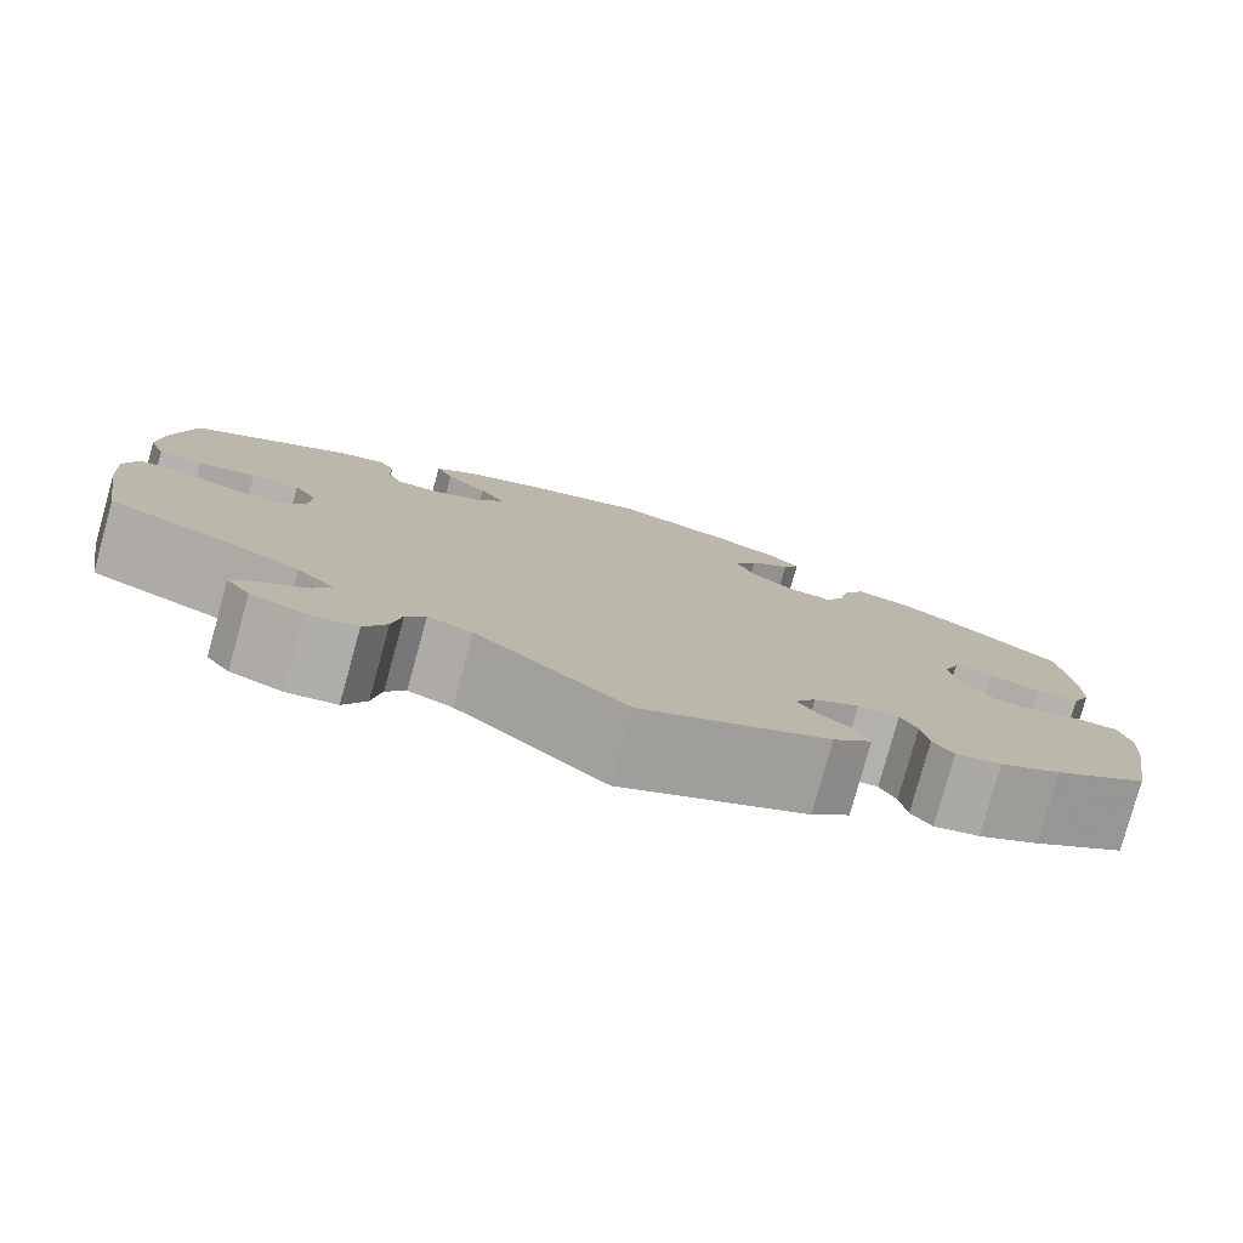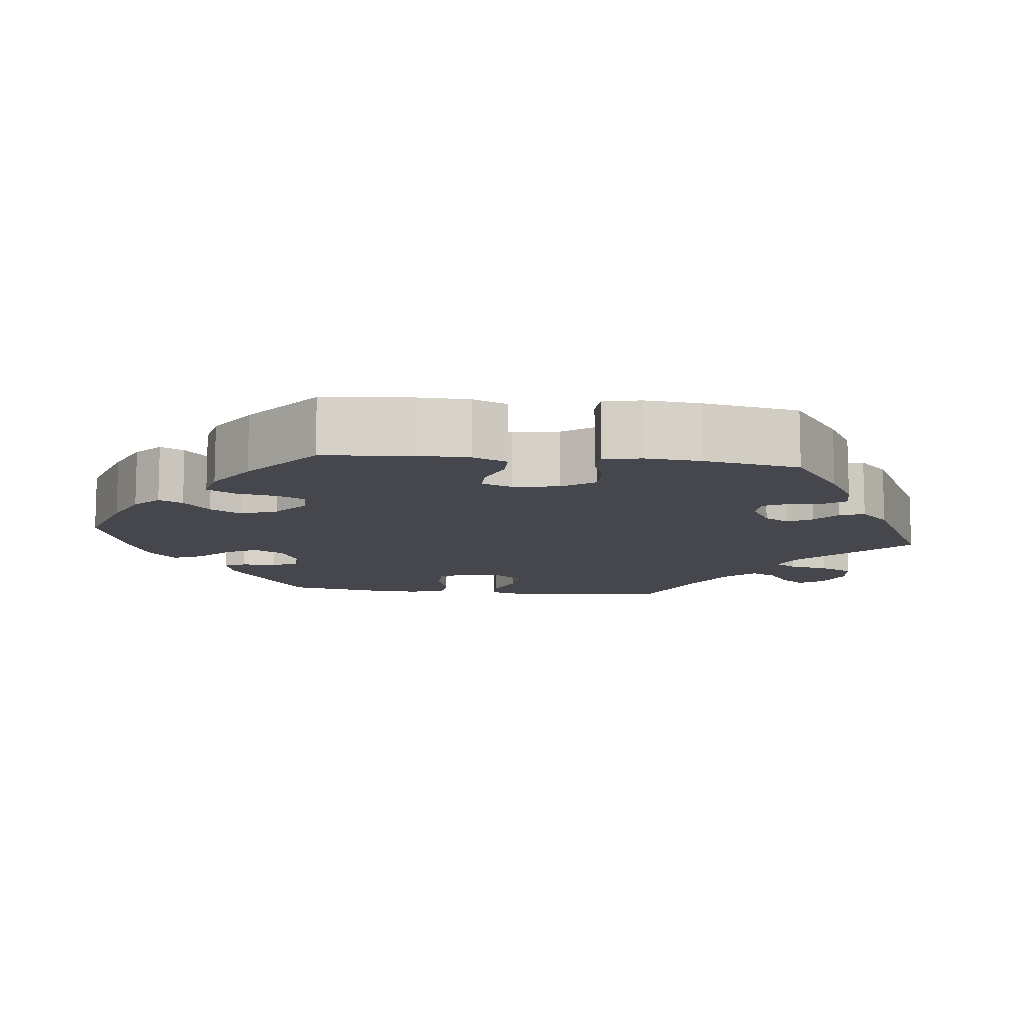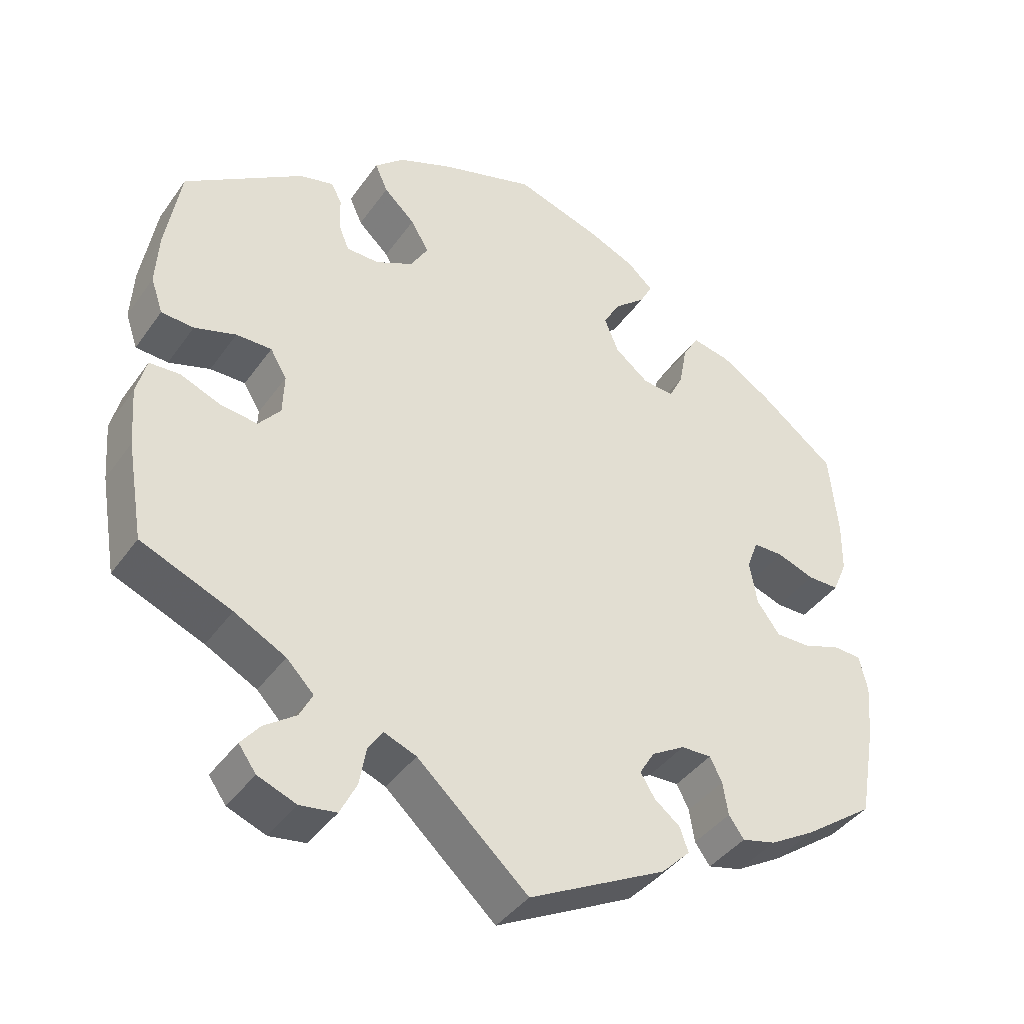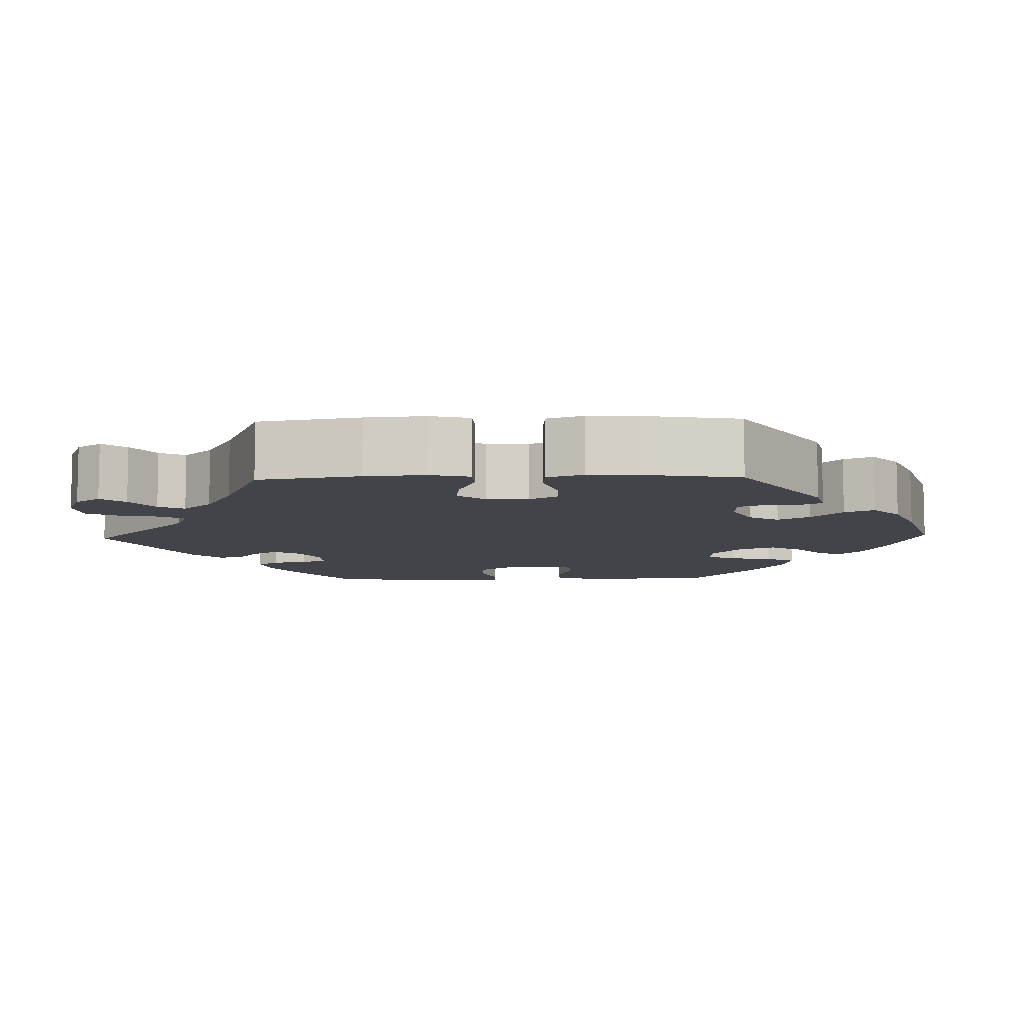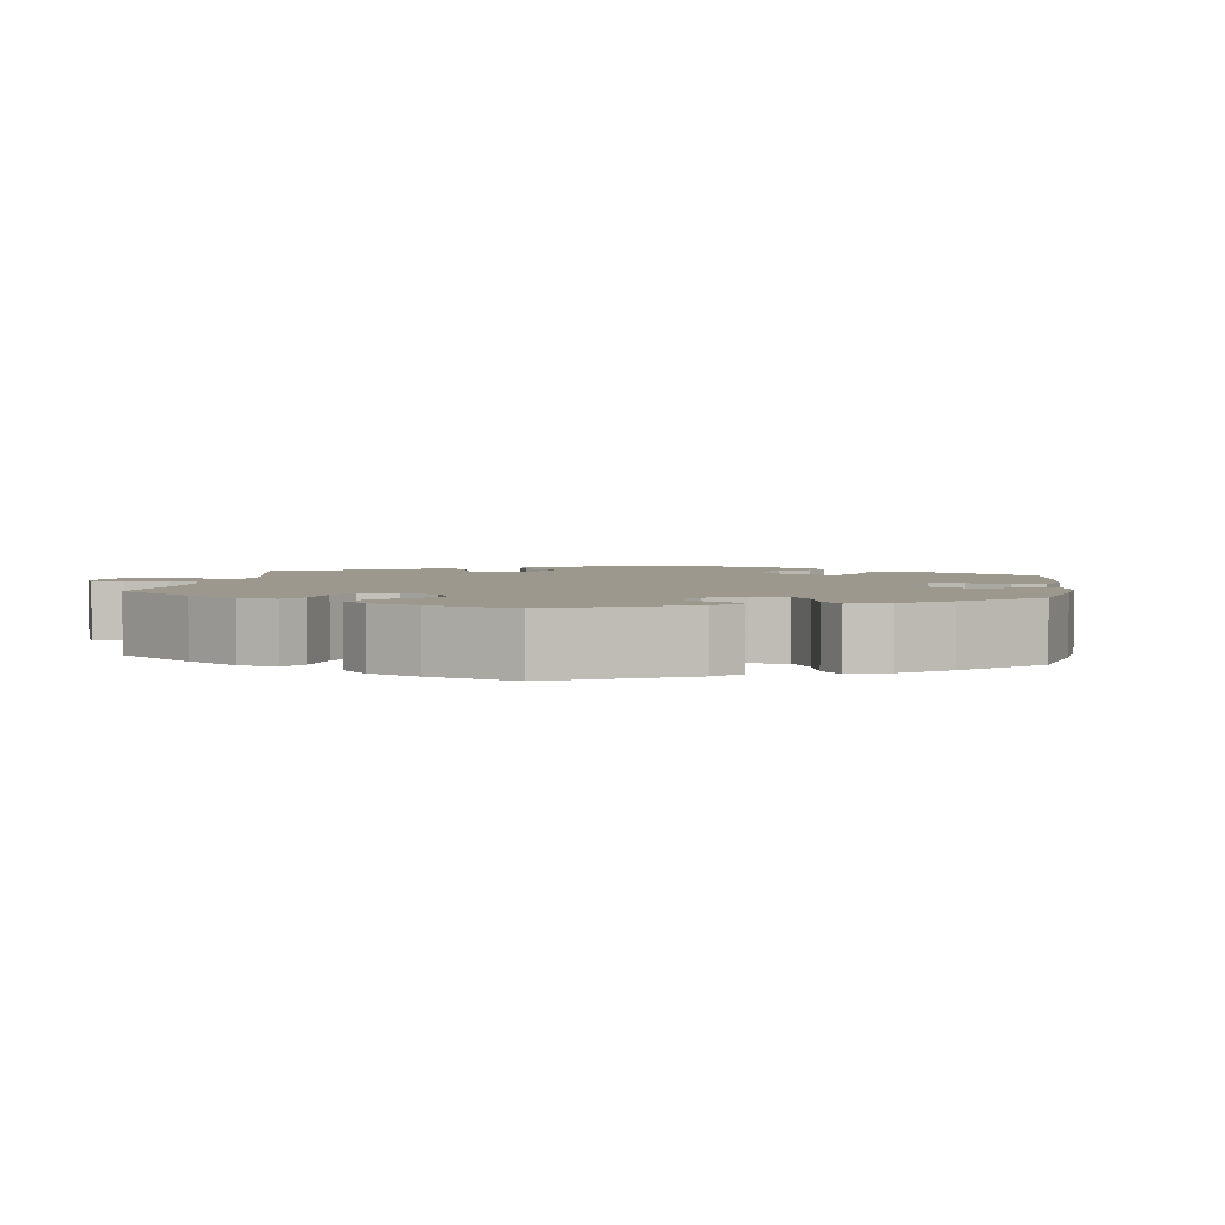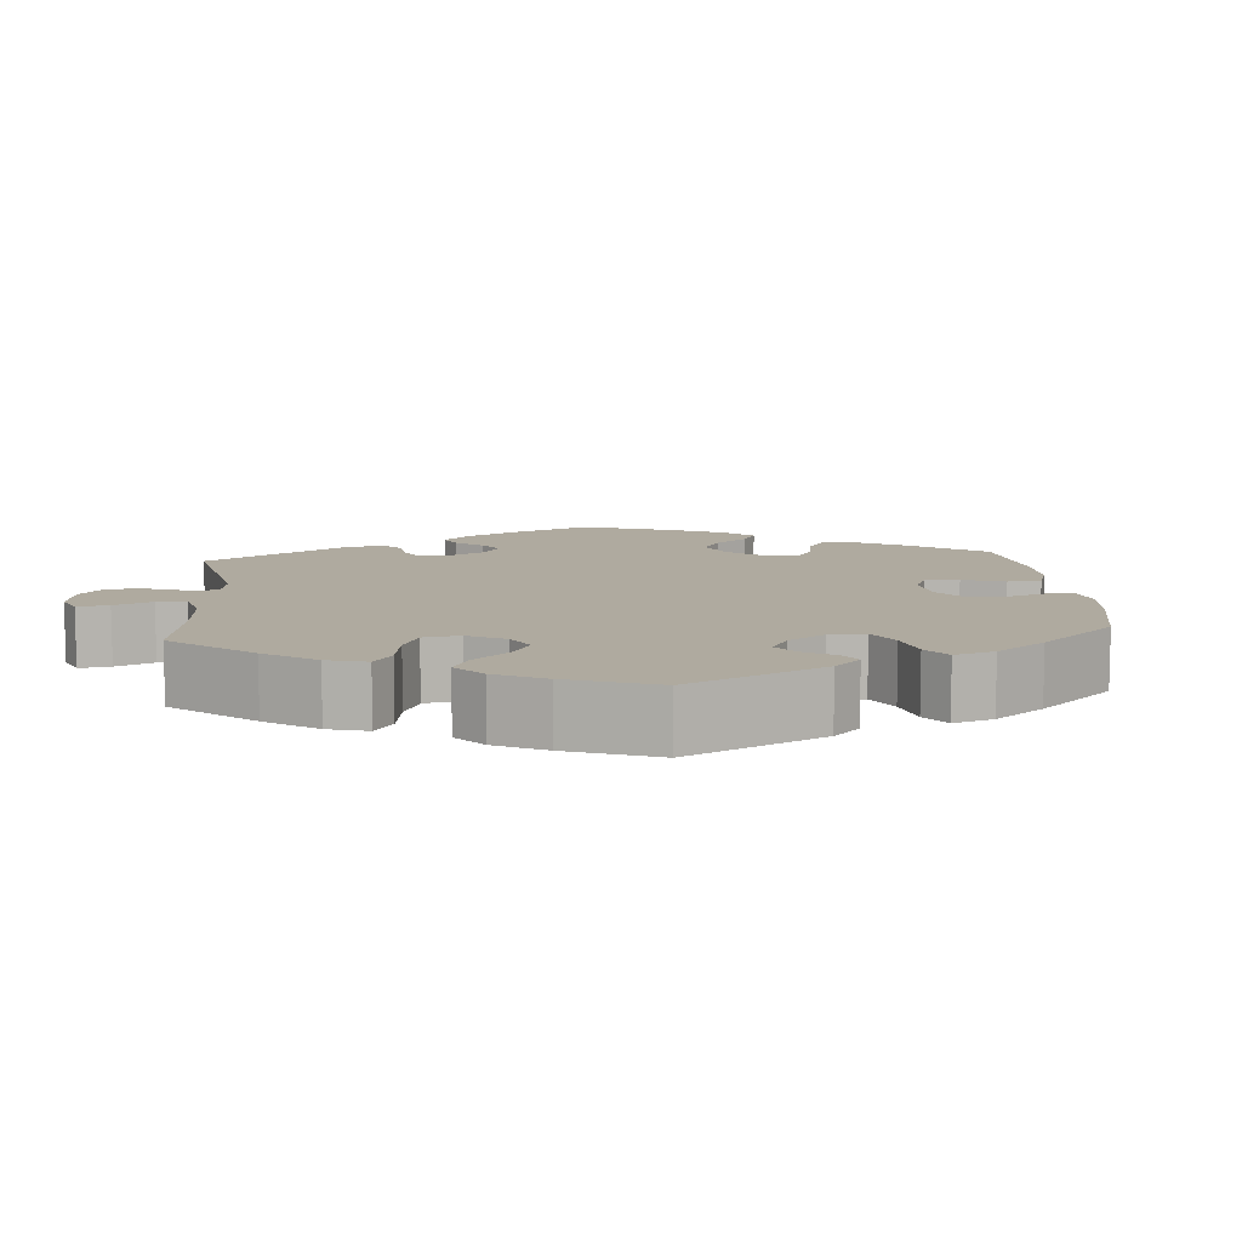
<metadata>
{"format":"obj","ext":"obj","renderer":"f3d","projection":"perspective","resolution":1024,"background":"white","views":[{"elev":-79.5,"azim":-15.5,"up":"+Z"},{"elev":-10.9,"azim":83.3,"up":"+Y"},{"elev":-40.4,"azim":-31.9,"up":"+Z"},{"elev":-8.5,"azim":-88.2,"up":"+Y"},{"elev":3.1,"azim":-51.7,"up":"+Y"},{"elev":9.5,"azim":-64.9,"up":"+Y"}]}
</metadata>
<code>
v -0.146 0.07 -0.445
v -0.189 0.07 -0.428
v -0.208 0.07 -0.456
v -0.217 0.07 -0.507
v -0.239 0.07 -0.551
v -0.287 0.07 -0.558
v -0.338 0.07 -0.538
v -0.361 0.07 -0.506
v -0.336 0.07 -0.475
v -0.294 0.07 -0.445
v -0.277 0.07 -0.412
v -0.313 0.07 -0.375
v -0.381 0.07 -0.339
v -0.501 0.07 -0.289
v -0.523 0.07 -0.159
v -0.529 0.07 -0.081
v -0.516 0.07 -0.031
v -0.476 0.07 -0.029
v -0.421 0.07 -0.051
v -0.373 0.07 -0.057
v -0.344 0.07 -0.022
v -0.342 0.07 0.032
v -0.364 0.07 0.069
v -0.411 0.07 0.069
v -0.466 0.07 0.052
v -0.509 0.07 0.055
v -0.525 0.07 0.102
v -0.521 0.07 0.172
v -0.501 0.07 0.289
v -0.344 0.07 0.392
v -0.299 0.07 0.403
v -0.285 0.07 0.376
v -0.284 0.07 0.331
v -0.27 0.07 0.297
v -0.227 0.07 0.296
v -0.177 0.07 0.32
v -0.154 0.07 0.359
v -0.178 0.07 0.4
v -0.219 0.07 0.439
v -0.236 0.07 0.477
v -0.197 0.07 0.512
v -0.125 0.07 0.541
v -0.001 0.07 0.578
v 0.11 0.07 0.542
v 0.174 0.07 0.514
v 0.208 0.07 0.483
v 0.192 0.07 0.452
v 0.152 0.07 0.418
v 0.128 0.07 0.378
v 0.147 0.07 0.331
v 0.192 0.07 0.295
v 0.233 0.07 0.291
v 0.252 0.07 0.329
v 0.262 0.07 0.384
v 0.283 0.07 0.42
v 0.334 0.07 0.409
v 0.399 0.07 0.368
v 0.5 0.07 0.289
v 0.511 0.07 0.174
v 0.51 0.07 0.107
v 0.491 0.07 0.062
v 0.449 0.07 0.062
v 0.4 0.07 0.08
v 0.36 0.07 0.08
v 0.345 0.07 0.04
v 0.355 0.07 -0.019
v 0.385 0.07 -0.06
v 0.431 0.07 -0.06
v 0.48 0.07 -0.043
v 0.517 0.07 -0.045
v 0.528 0.07 -0.093
v 0.522 0.07 -0.165
v 0.5 0.07 -0.289
v 0.408 0.07 -0.355
v 0.348 0.07 -0.39
v 0.303 0.07 -0.401
v 0.283 0.07 -0.373
v 0.276 0.07 -0.329
v 0.26 0.07 -0.297
v 0.22 0.07 -0.298
v 0.176 0.07 -0.324
v 0.156 0.07 -0.357
v 0.175 0.07 -0.388
v 0.209 0.07 -0.415
v 0.22 0.07 -0.447
v 0.182 0.07 -0.485
v 0 0.07 -0.578
v -0.146 0 -0.445
v -0.189 0 -0.428
v -0.208 0 -0.456
v -0.217 0 -0.507
v -0.239 0 -0.551
v -0.287 0 -0.558
v -0.338 0 -0.538
v -0.361 0 -0.506
v -0.336 0 -0.475
v -0.294 0 -0.445
v -0.277 0 -0.412
v -0.313 0 -0.375
v -0.381 0 -0.339
v -0.501 0 -0.289
v -0.523 0 -0.159
v -0.529 0 -0.081
v -0.516 0 -0.031
v -0.476 0 -0.029
v -0.421 0 -0.051
v -0.373 0 -0.057
v -0.344 0 -0.022
v -0.342 0 0.032
v -0.364 0 0.069
v -0.411 0 0.069
v -0.466 0 0.052
v -0.509 0 0.055
v -0.525 0 0.102
v -0.521 0 0.172
v -0.501 0 0.289
v -0.344 0 0.392
v -0.299 0 0.403
v -0.285 0 0.376
v -0.284 0 0.331
v -0.27 0 0.297
v -0.227 0 0.296
v -0.177 0 0.32
v -0.154 0 0.359
v -0.178 0 0.4
v -0.219 0 0.439
v -0.236 0 0.477
v -0.197 0 0.512
v -0.125 0 0.541
v -0.001 0 0.578
v 0.11 0 0.542
v 0.174 0 0.514
v 0.208 0 0.483
v 0.192 0 0.452
v 0.152 0 0.418
v 0.128 0 0.378
v 0.147 0 0.331
v 0.192 0 0.295
v 0.233 0 0.291
v 0.252 0 0.329
v 0.262 0 0.384
v 0.283 0 0.42
v 0.334 0 0.409
v 0.399 0 0.368
v 0.5 0 0.289
v 0.511 0 0.174
v 0.51 0 0.107
v 0.491 0 0.062
v 0.449 0 0.062
v 0.4 0 0.08
v 0.36 0 0.08
v 0.345 0 0.04
v 0.355 0 -0.019
v 0.385 0 -0.06
v 0.431 0 -0.06
v 0.48 0 -0.043
v 0.517 0 -0.045
v 0.528 0 -0.093
v 0.522 0 -0.165
v 0.5 0 -0.289
v 0.408 0 -0.355
v 0.348 0 -0.39
v 0.303 0 -0.401
v 0.283 0 -0.373
v 0.276 0 -0.329
v 0.26 0 -0.297
v 0.22 0 -0.298
v 0.176 0 -0.324
v 0.156 0 -0.357
v 0.175 0 -0.388
v 0.209 0 -0.415
v 0.22 0 -0.447
v 0.182 0 -0.485
v 0 0 -0.578
f 86 87 1
f 83 84 85 86
f 82 83 86 1
f 81 82 1 2
f 80 81 2
f 75 76 77 78
f 75 78 79
f 74 75 79
f 73 74 79
f 72 73 79 80
f 68 69 70 71
f 67 68 71 72
f 60 61 62 63
f 60 63 64
f 59 60 64
f 58 59 64
f 57 58 64
f 56 57 64 65
f 53 54 55 56
f 52 53 56 65
f 45 46 47 48
f 45 48 49
f 44 45 49
f 43 44 49
f 42 43 49 50
f 38 39 40 41
f 37 38 41 42
f 30 31 32 33
f 30 33 34
f 29 30 34
f 28 29 34 35
f 24 25 26 27
f 23 24 27 28
f 16 17 18 19
f 16 19 20
f 13 14 15 16
f 12 13 16 20
f 11 12 20 21
f 7 8 9 10
f 7 10 11
f 6 7 11
f 3 4 5 6
f 2 3 6 11
f 67 72 80 2
f 51 52 65 66
f 42 50 51 66
f 37 42 66 67
f 36 37 67 2
f 23 28 35
f 22 23 35 36
f 21 22 36
f 2 11 21 36
f 88 174 173
f 173 172 171 170
f 88 173 170 169
f 89 88 169 168
f 89 168 167
f 165 164 163 162
f 166 165 162
f 166 162 161
f 166 161 160
f 167 166 160 159
f 158 157 156 155
f 159 158 155 154
f 150 149 148 147
f 151 150 147
f 151 147 146
f 151 146 145
f 151 145 144
f 152 151 144 143
f 143 142 141 140
f 152 143 140 139
f 135 134 133 132
f 136 135 132
f 136 132 131
f 136 131 130
f 137 136 130 129
f 128 127 126 125
f 129 128 125 124
f 120 119 118 117
f 121 120 117
f 121 117 116
f 122 121 116 115
f 114 113 112 111
f 115 114 111 110
f 106 105 104 103
f 107 106 103
f 103 102 101 100
f 107 103 100 99
f 108 107 99 98
f 97 96 95 94
f 98 97 94
f 98 94 93
f 93 92 91 90
f 98 93 90 89
f 89 167 159 154
f 153 152 139 138
f 153 138 137 129
f 154 153 129 124
f 89 154 124 123
f 122 115 110
f 123 122 110 109
f 123 109 108
f 123 108 98 89
f 1 88 89 2
f 2 89 90 3
f 3 90 91 4
f 4 91 92 5
f 5 92 93 6
f 6 93 94 7
f 7 94 95 8
f 8 95 96 9
f 9 96 97 10
f 10 97 98 11
f 11 98 99 12
f 12 99 100 13
f 13 100 101 14
f 14 101 102 15
f 15 102 103 16
f 16 103 104 17
f 17 104 105 18
f 18 105 106 19
f 19 106 107 20
f 20 107 108 21
f 21 108 109 22
f 22 109 110 23
f 23 110 111 24
f 24 111 112 25
f 25 112 113 26
f 26 113 114 27
f 27 114 115 28
f 28 115 116 29
f 29 116 117 30
f 30 117 118 31
f 31 118 119 32
f 32 119 120 33
f 33 120 121 34
f 34 121 122 35
f 35 122 123 36
f 36 123 124 37
f 37 124 125 38
f 38 125 126 39
f 39 126 127 40
f 40 127 128 41
f 41 128 129 42
f 42 129 130 43
f 43 130 131 44
f 44 131 132 45
f 45 132 133 46
f 46 133 134 47
f 47 134 135 48
f 48 135 136 49
f 49 136 137 50
f 50 137 138 51
f 51 138 139 52
f 52 139 140 53
f 53 140 141 54
f 54 141 142 55
f 55 142 143 56
f 56 143 144 57
f 57 144 145 58
f 58 145 146 59
f 59 146 147 60
f 60 147 148 61
f 61 148 149 62
f 62 149 150 63
f 63 150 151 64
f 64 151 152 65
f 65 152 153 66
f 66 153 154 67
f 67 154 155 68
f 68 155 156 69
f 69 156 157 70
f 70 157 158 71
f 71 158 159 72
f 72 159 160 73
f 73 160 161 74
f 74 161 162 75
f 75 162 163 76
f 76 163 164 77
f 77 164 165 78
f 78 165 166 79
f 79 166 167 80
f 80 167 168 81
f 81 168 169 82
f 82 169 170 83
f 83 170 171 84
f 84 171 172 85
f 85 172 173 86
f 86 173 174 87
f 87 174 88 1

</code>
